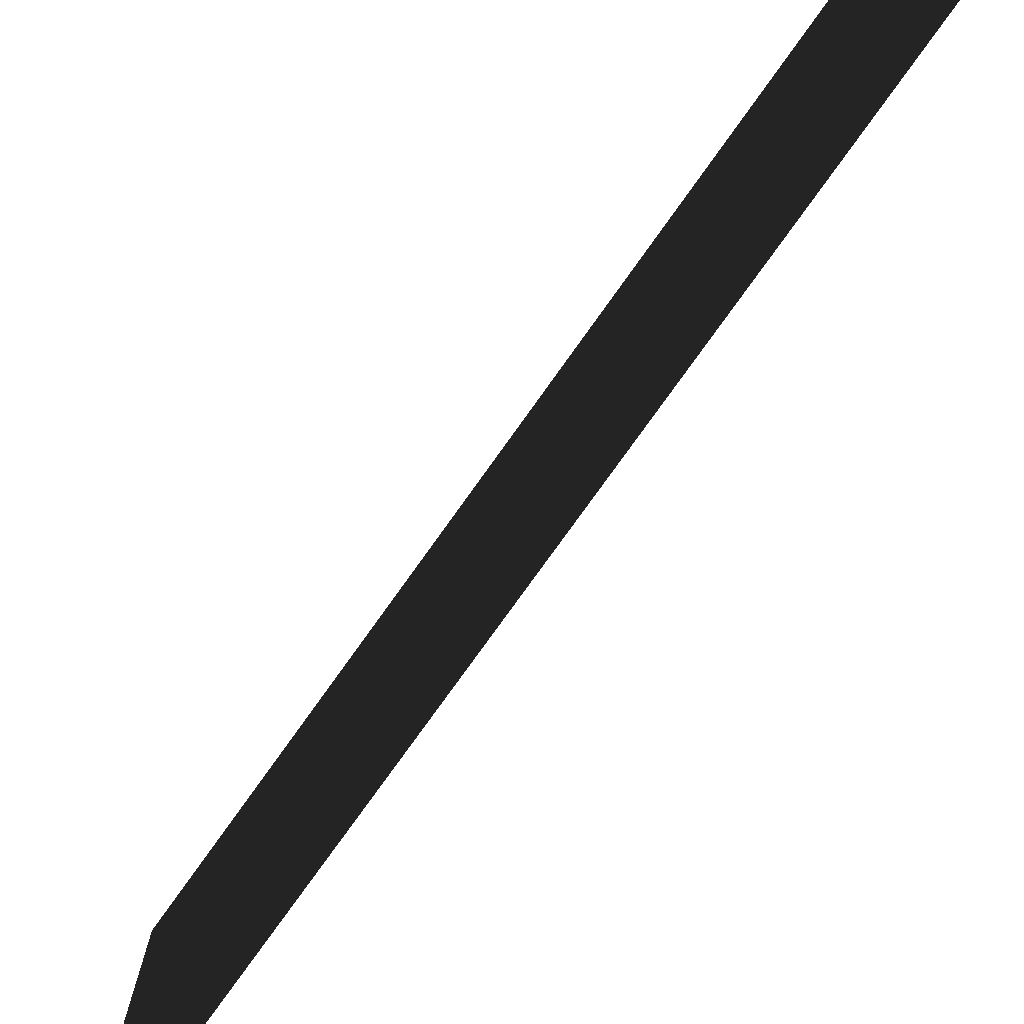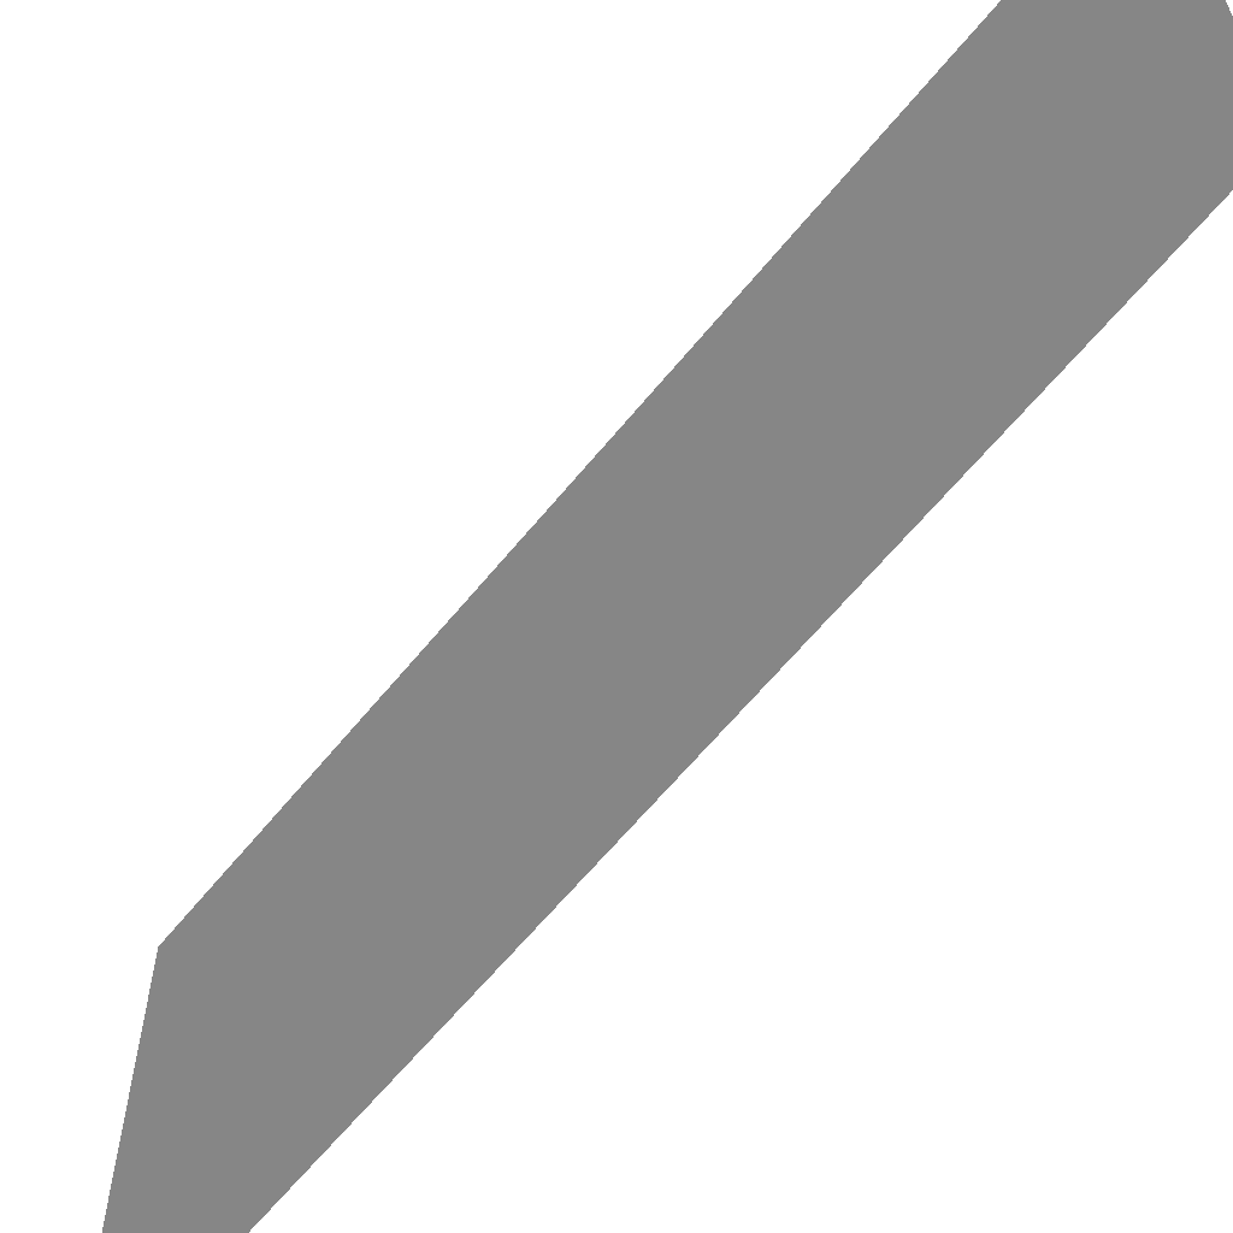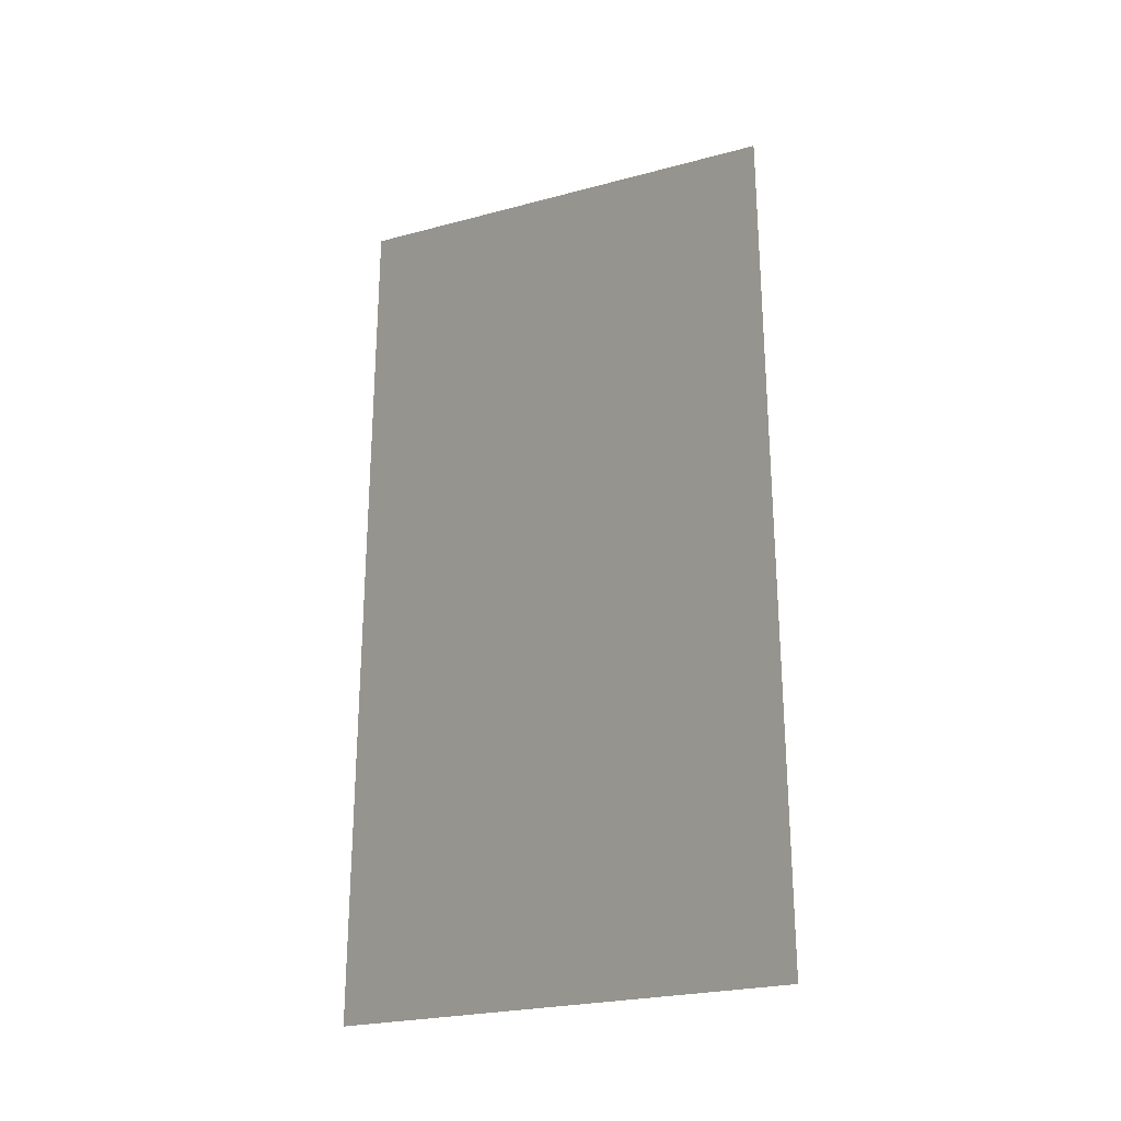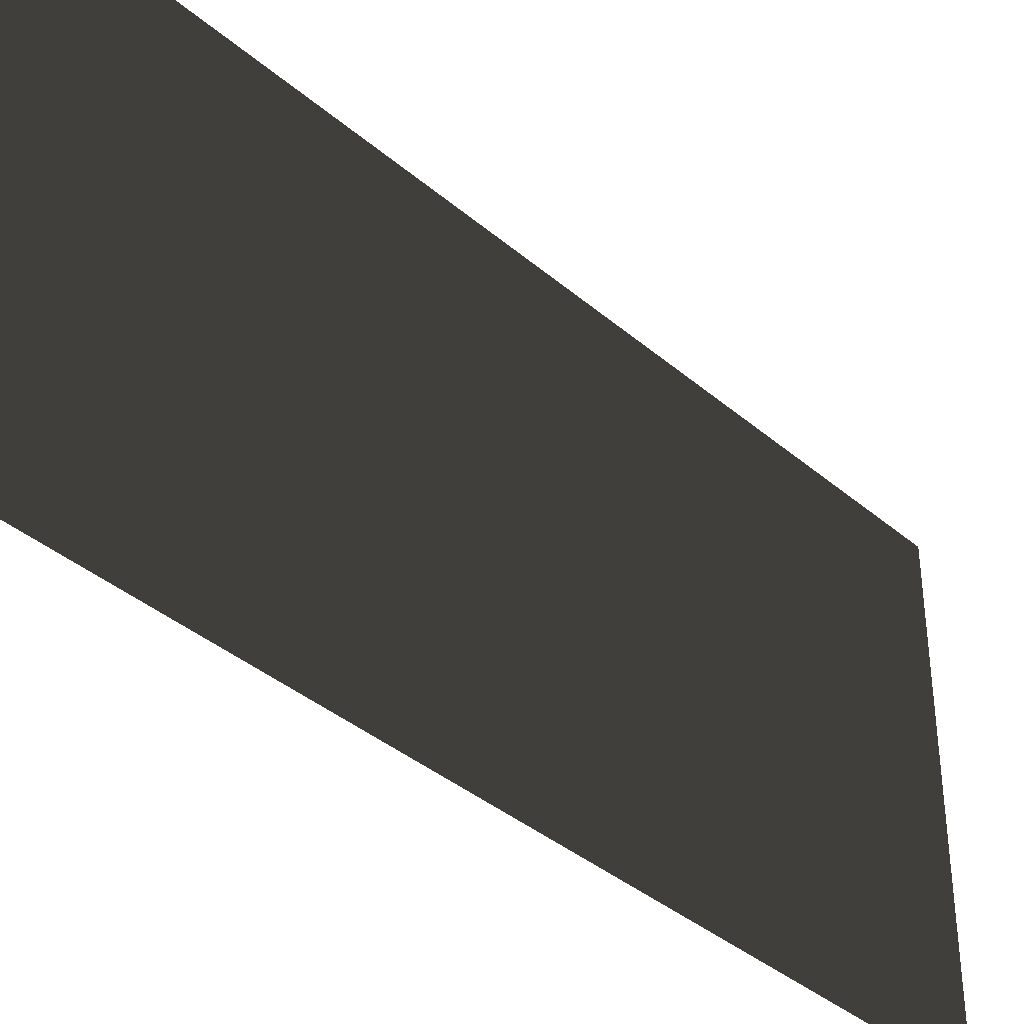
<metadata>
{"format":"obj","ext":"obj","renderer":"f3d","projection":"perspective","resolution":1024,"background":"white","views":[{"elev":-76.3,"azim":-35.4,"up":"+Z"},{"elev":-62.0,"azim":141.1,"up":"+Z"},{"elev":-25.4,"azim":-66.9,"up":"+Y"},{"elev":-38.1,"azim":-137.1,"up":"+Z"}]}
</metadata>
<code>
o Plane
v 0  -1 0.5
v 0  1  0.5
v 0  -1  -0.5
v 0  1  -0.5
f 1 2 4 3

</code>
